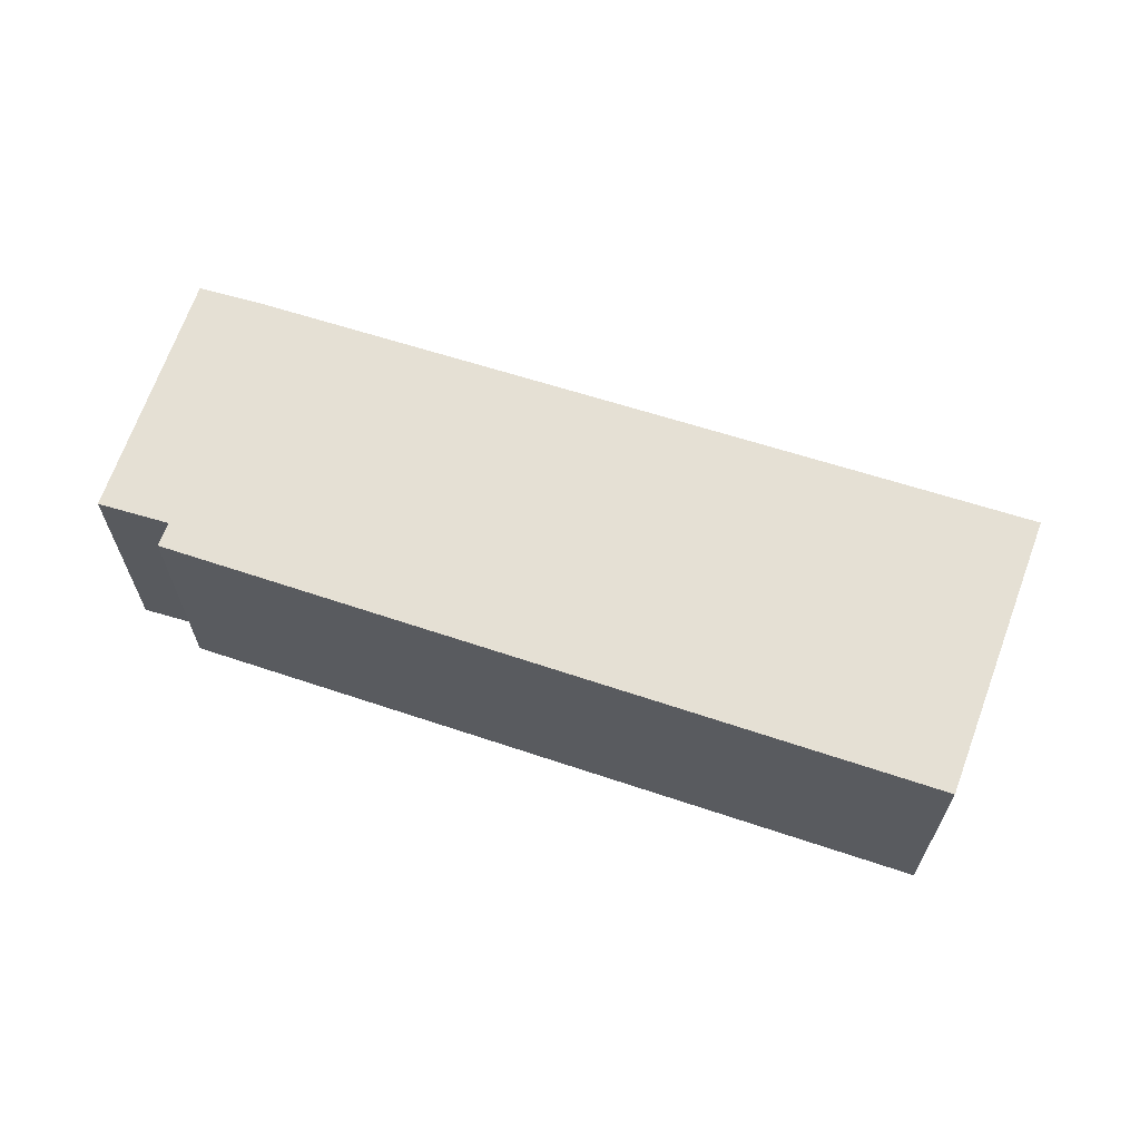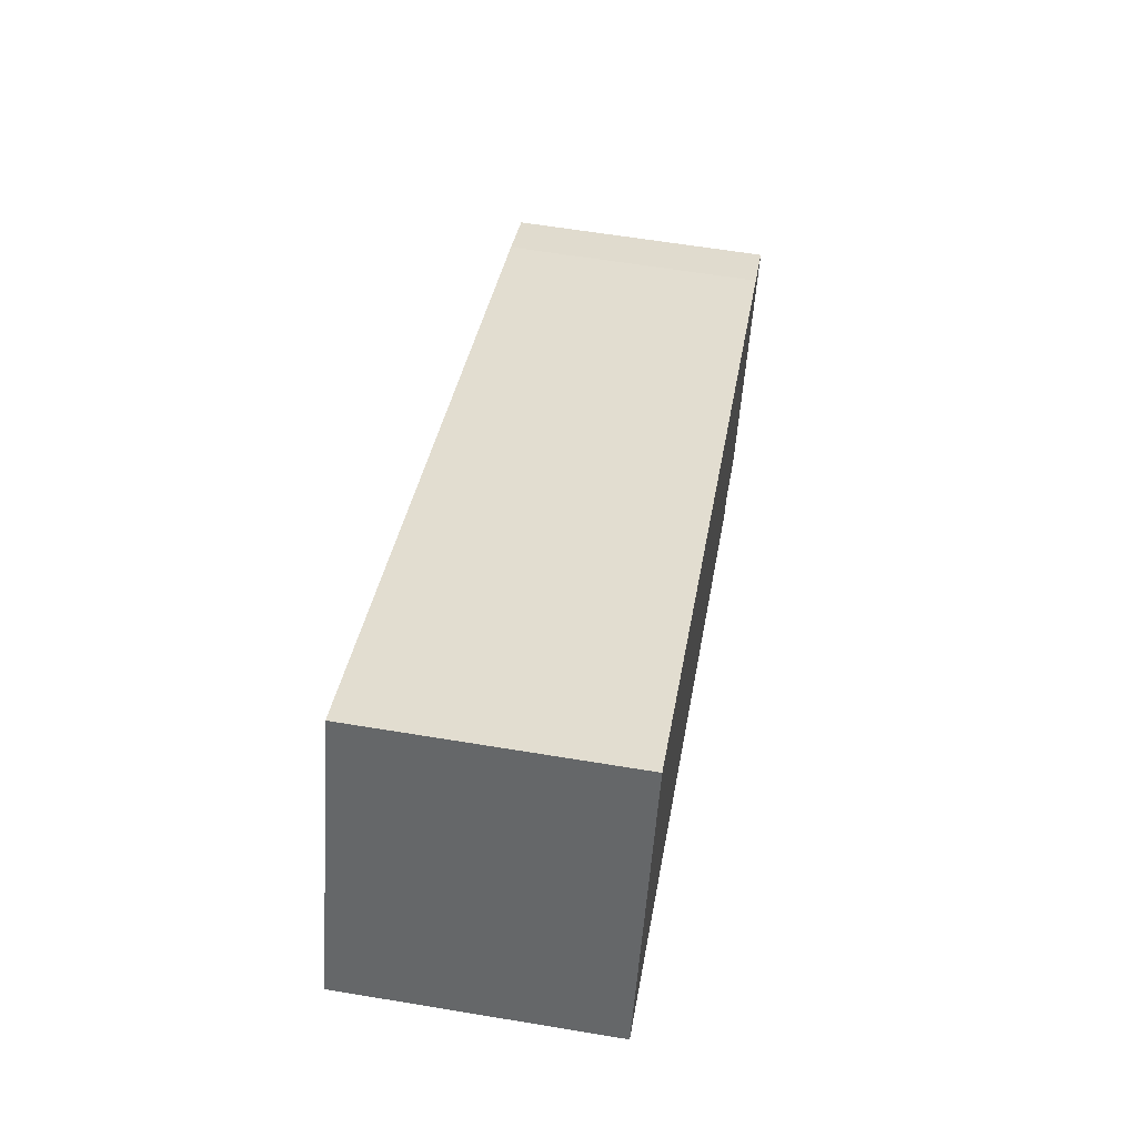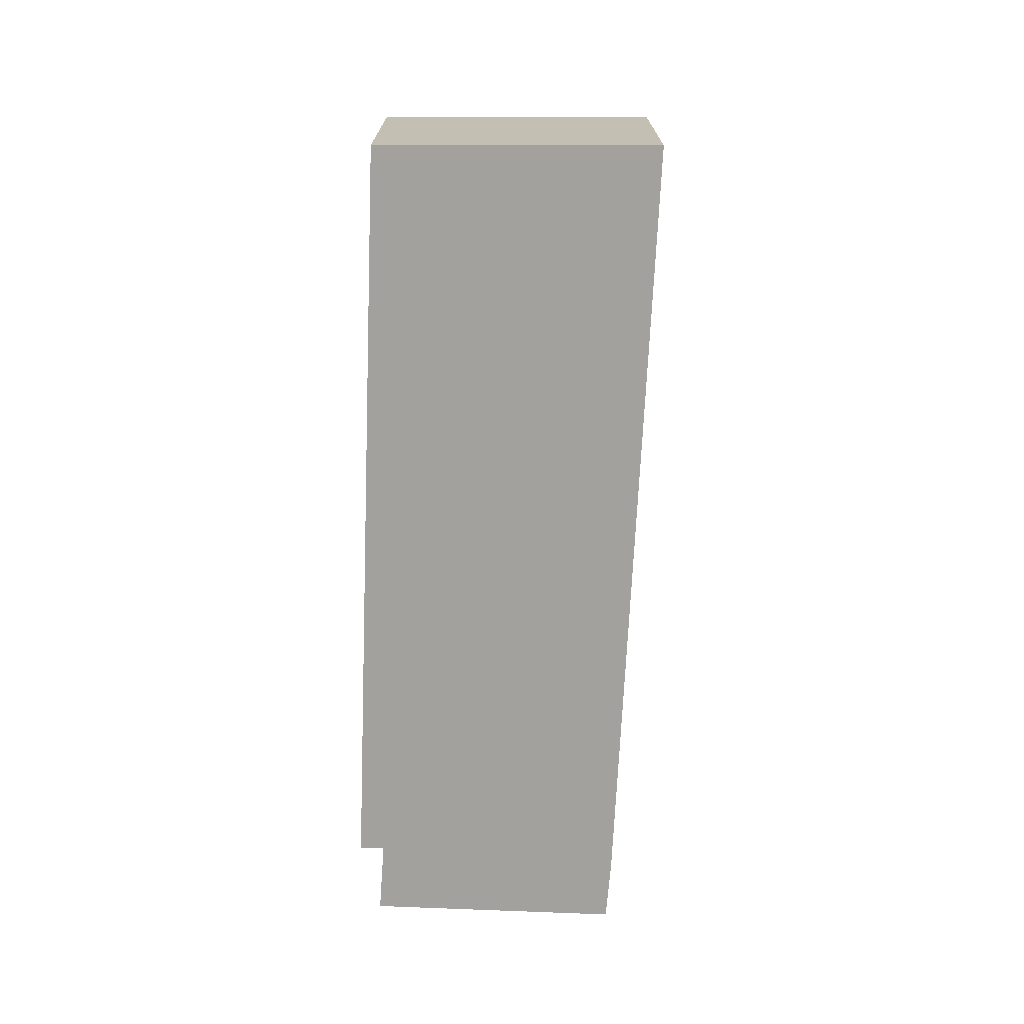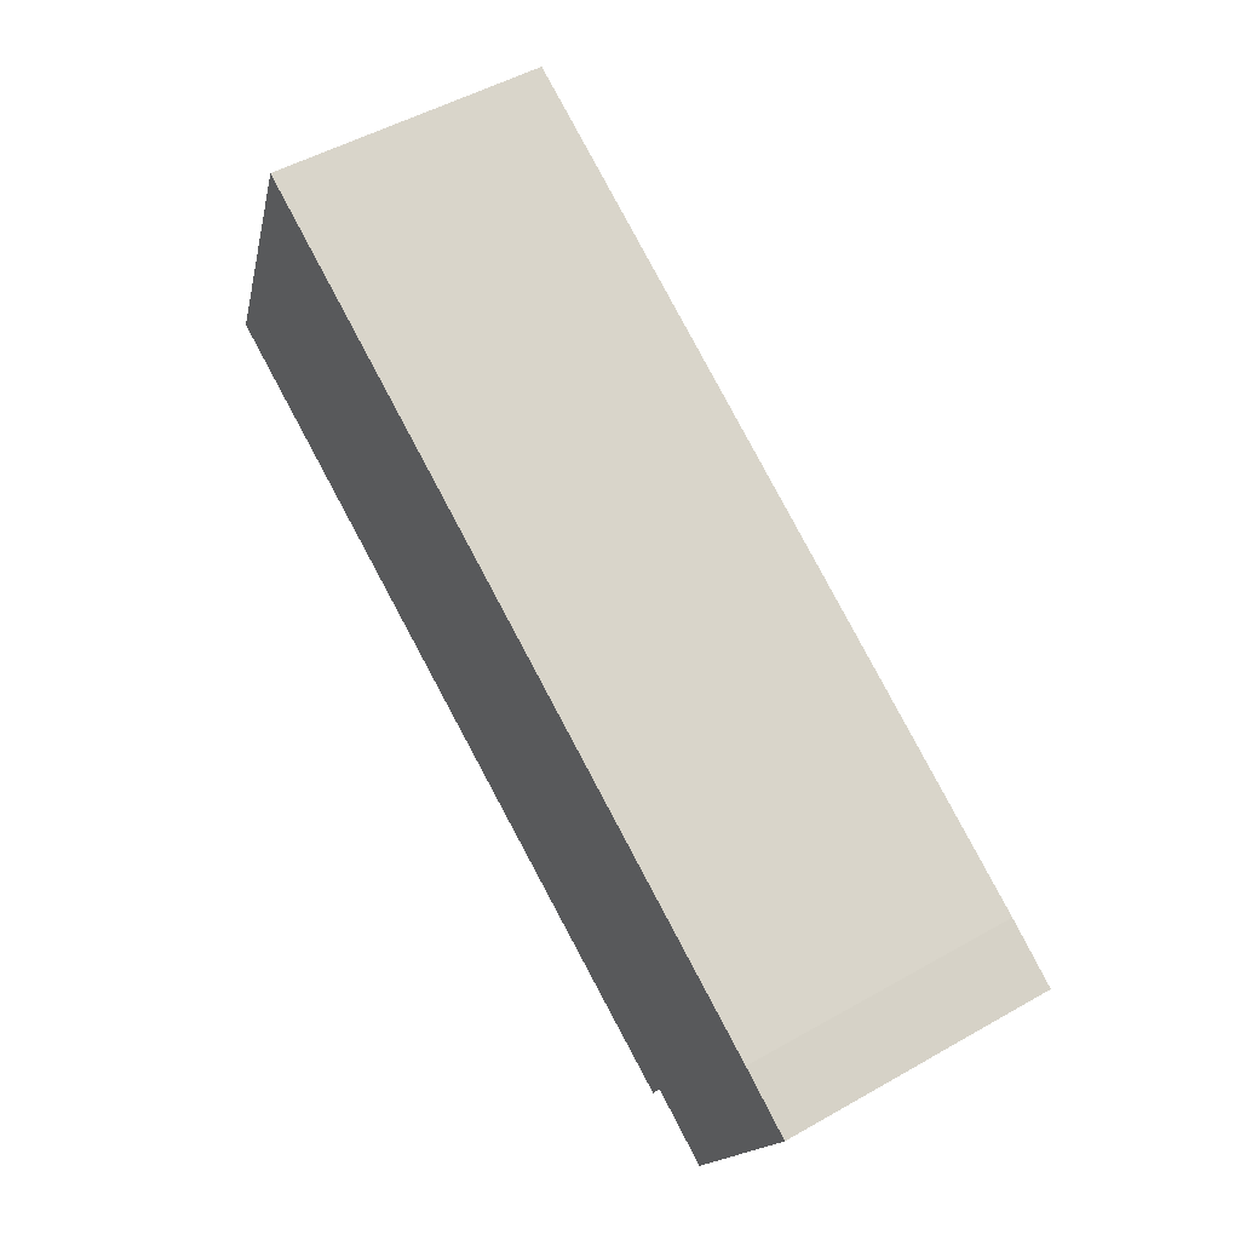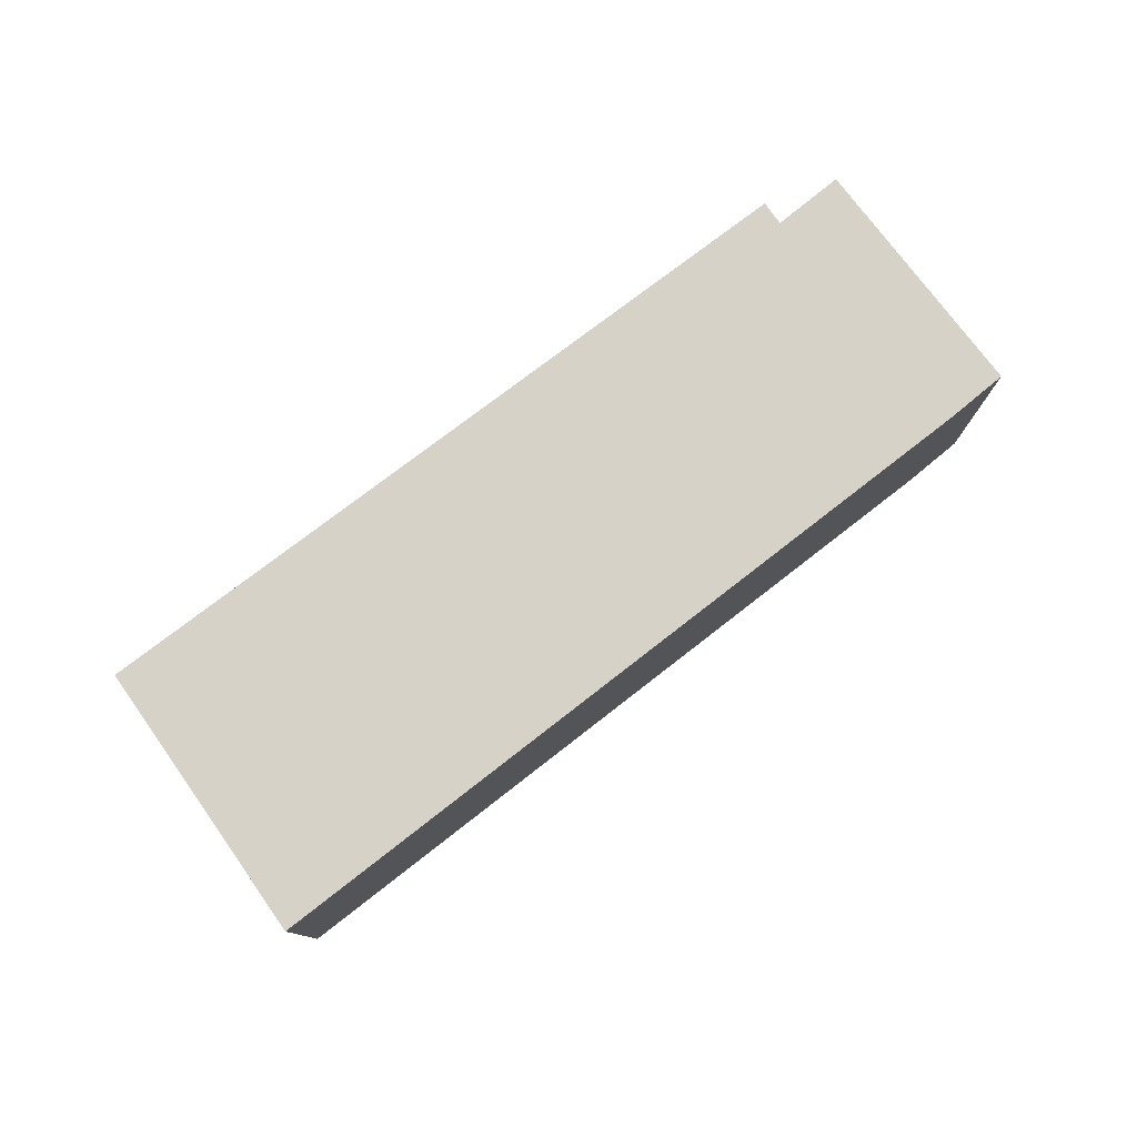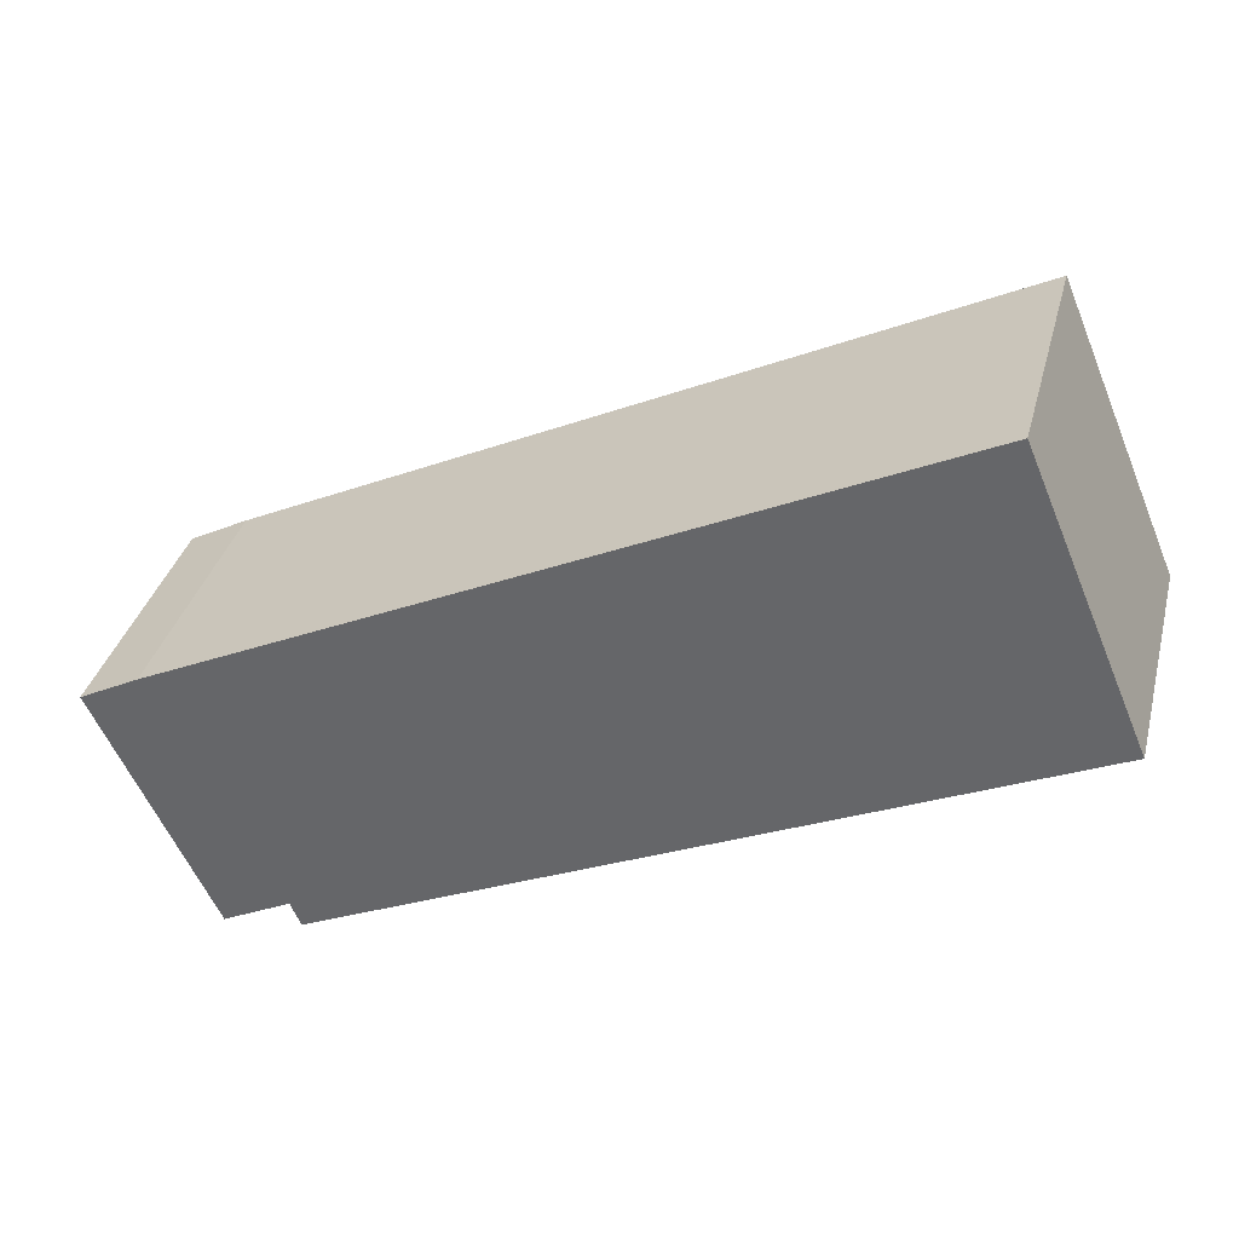
<metadata>
{"format":"obj","ext":"obj","renderer":"f3d","projection":"perspective","resolution":1024,"background":"white","views":[{"elev":65.2,"azim":-136.3,"up":"+Y"},{"elev":60.1,"azim":-80.3,"up":"+Z"},{"elev":-72.1,"azim":-67.0,"up":"+Y"},{"elev":51.6,"azim":58.5,"up":"+Z"},{"elev":78.5,"azim":-12.0,"up":"+Y"},{"elev":35.6,"azim":-165.6,"up":"+Z"}]}
</metadata>
<code>
v  0 3.346 2.049e-16
v  9.486 3.346 -4.078
v  9.354 3.346 -4.385
v  11.8 3.346 -1.459
v  11.05 3.346 -1.068
v  1.511 3.346 3.552
v  10.34 3.346 -4.518
v  11.05 6.54e-17 -1.068
v  11.8 8.934e-17 -1.459
v  1.511 -2.175e-16 3.552
v  10.34 2.766e-16 -4.518
v  9.486 2.497e-16 -4.078
v  9.354 2.685e-16 -4.385
v  0 0 0
g defaultobject
f 1 2 3
f 2 1 4
f 4 1 5
f 5 1 6
f 4 7 2
f 8 4 5
f 4 8 9
f 10 5 6
f 5 10 8
f 9 7 4
f 7 9 11
f 12 3 2
f 3 12 13
f 11 2 7
f 2 11 12
f 13 1 3
f 1 13 14
f 14 6 1
f 6 14 10
f 13 10 14
f 10 13 12
f 10 12 11
f 10 11 9
f 10 9 8

</code>
